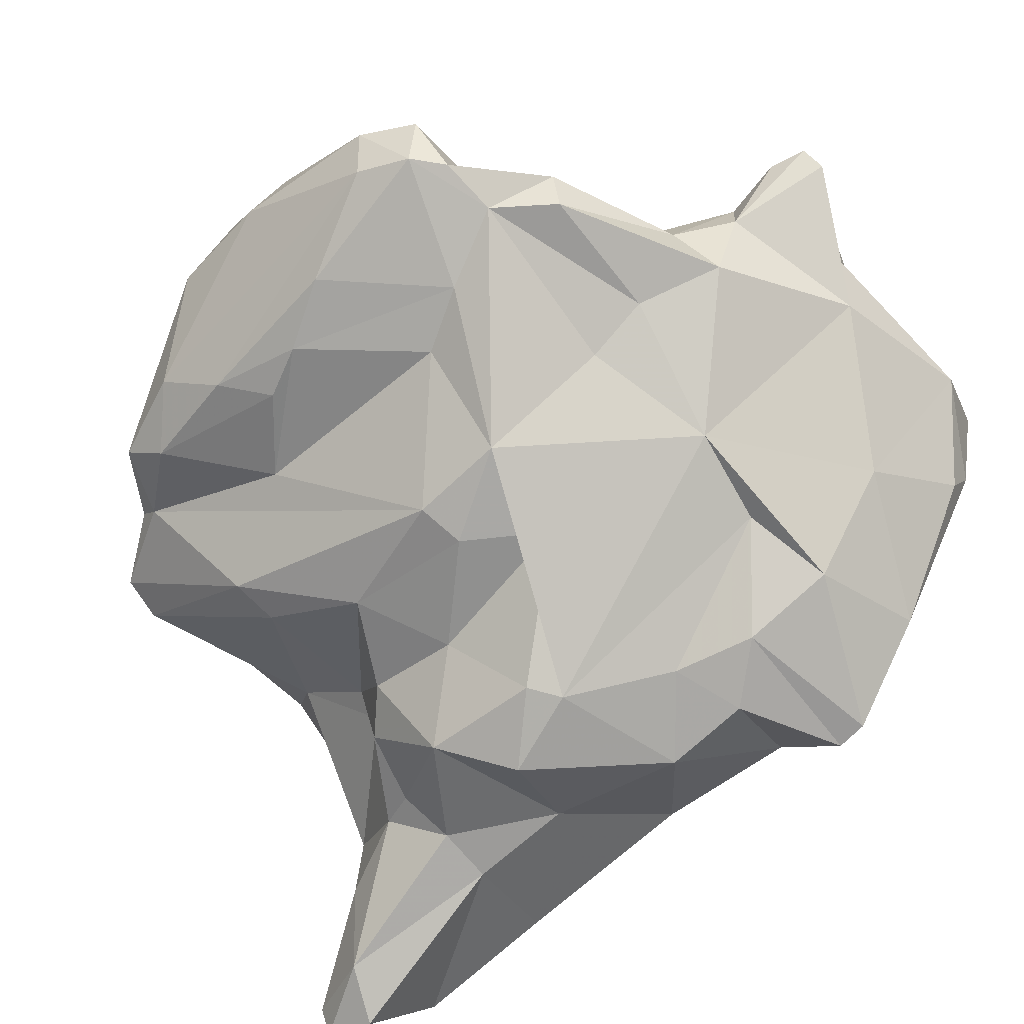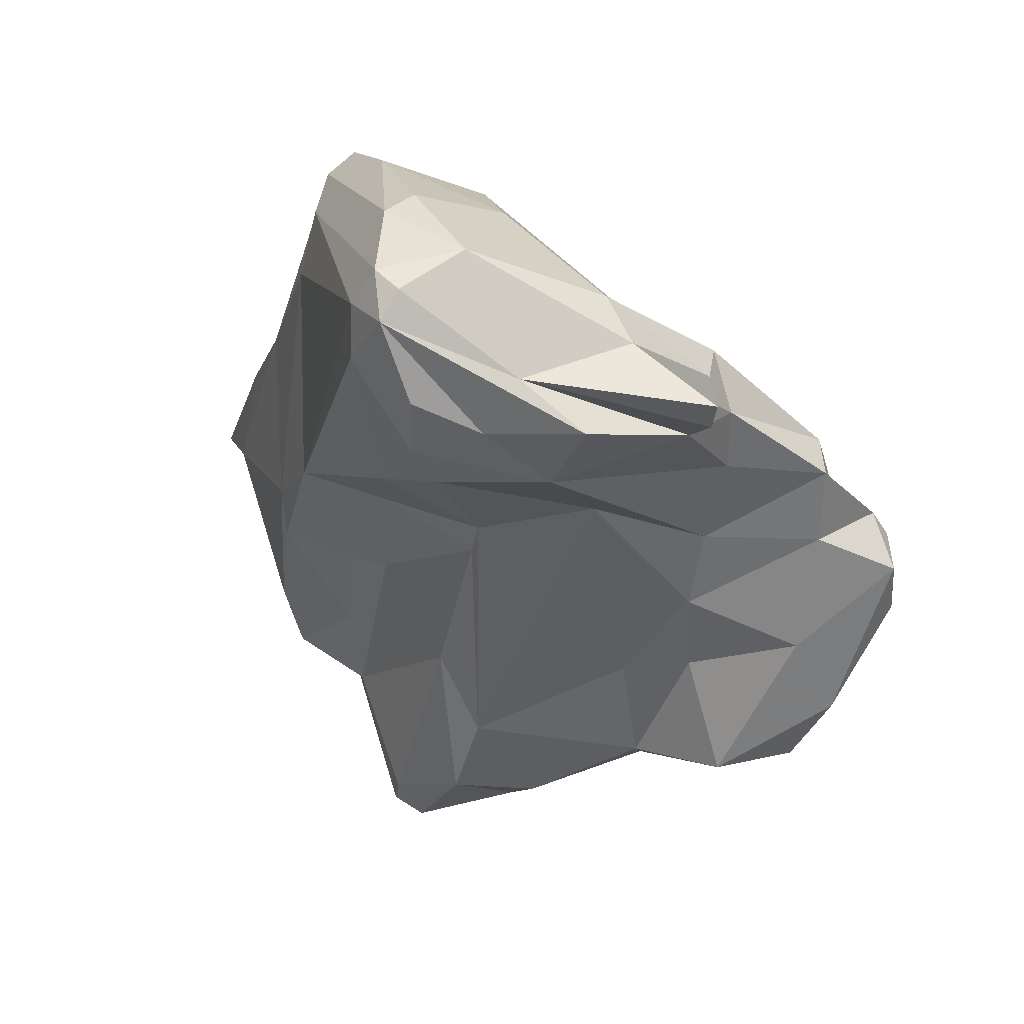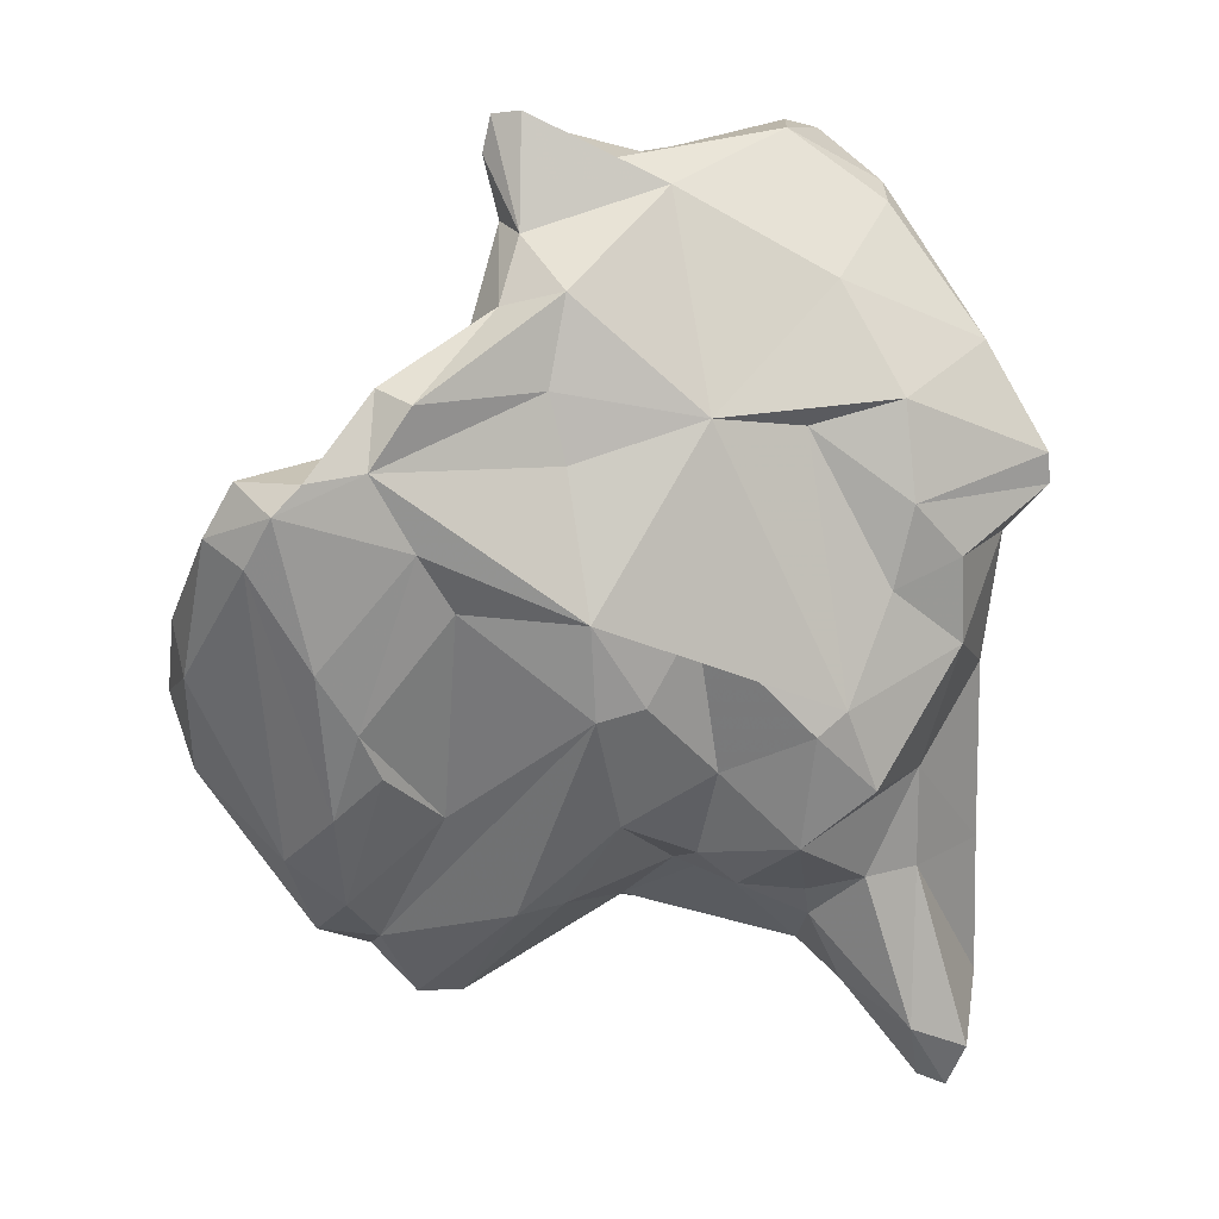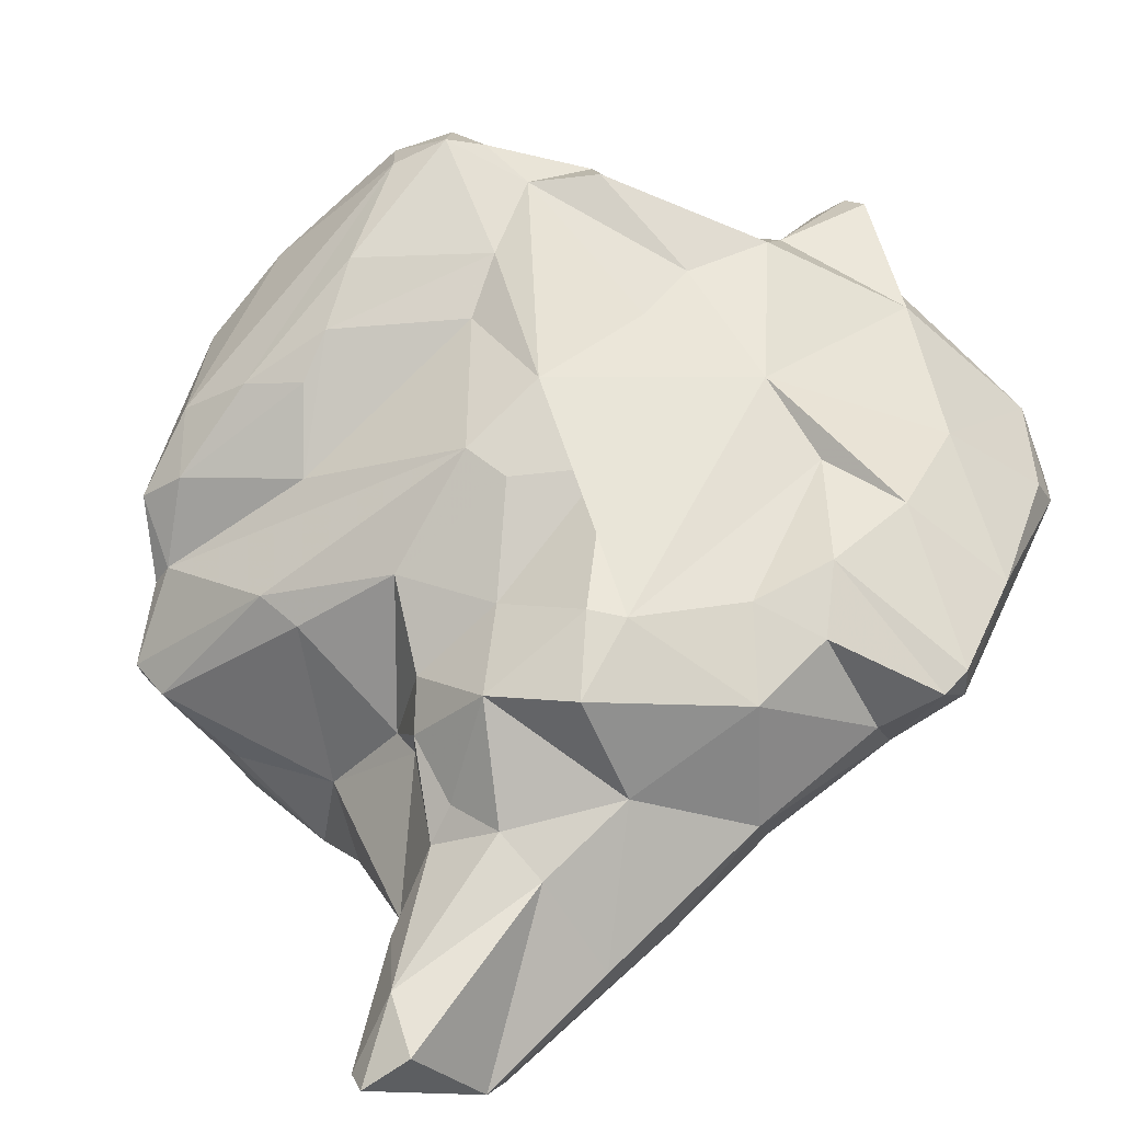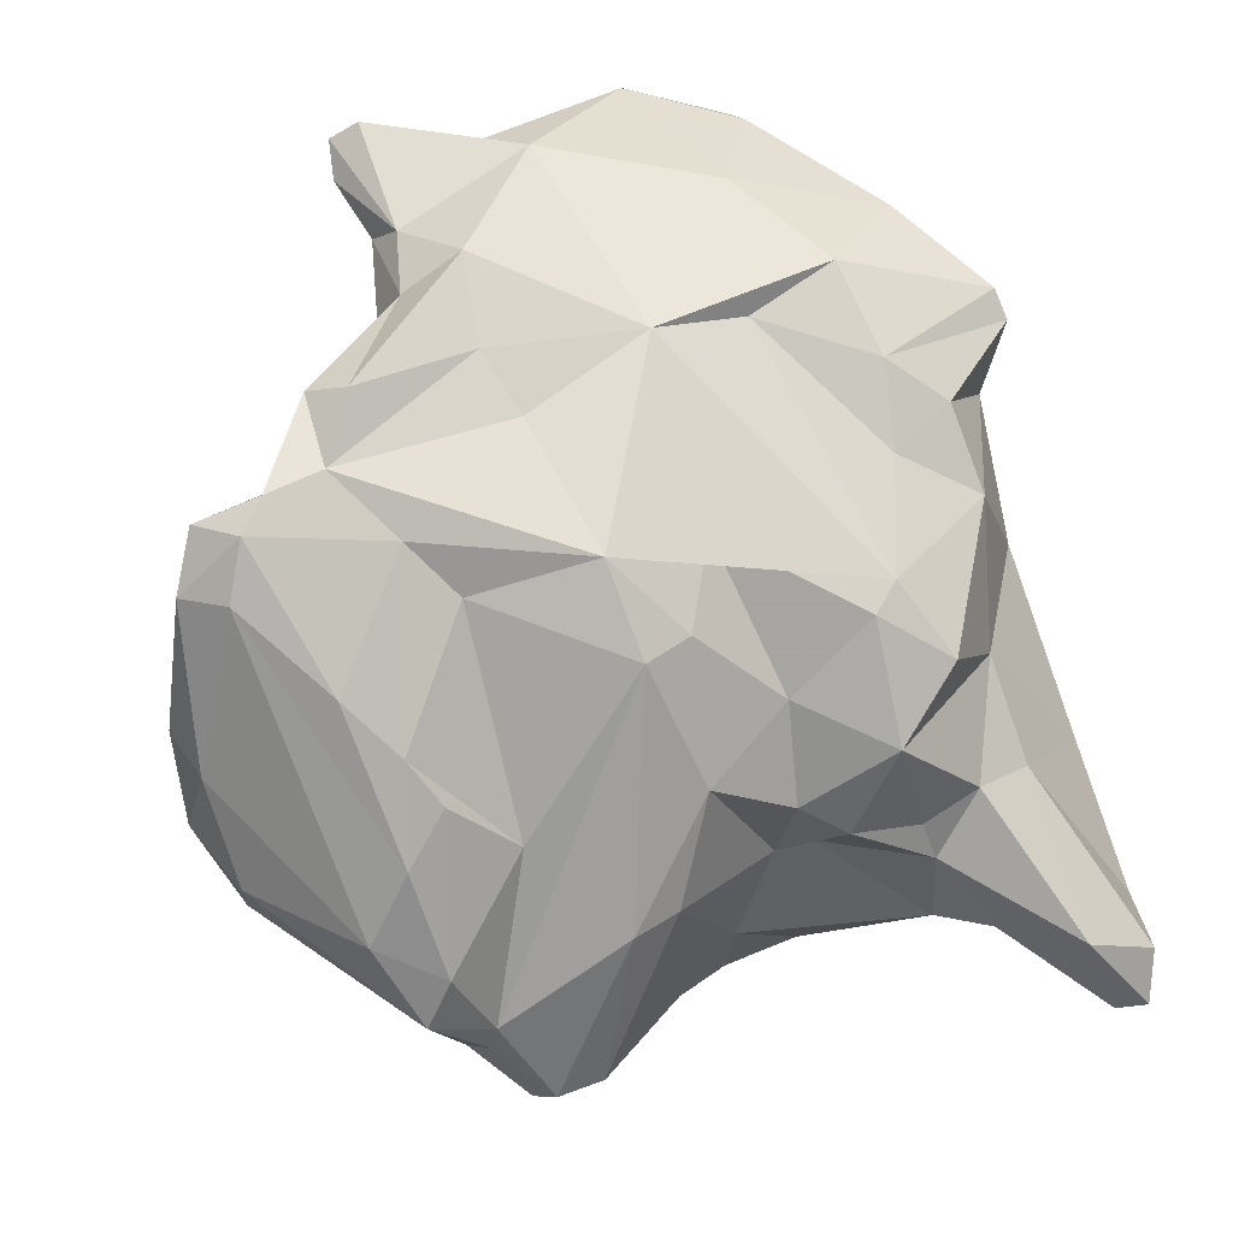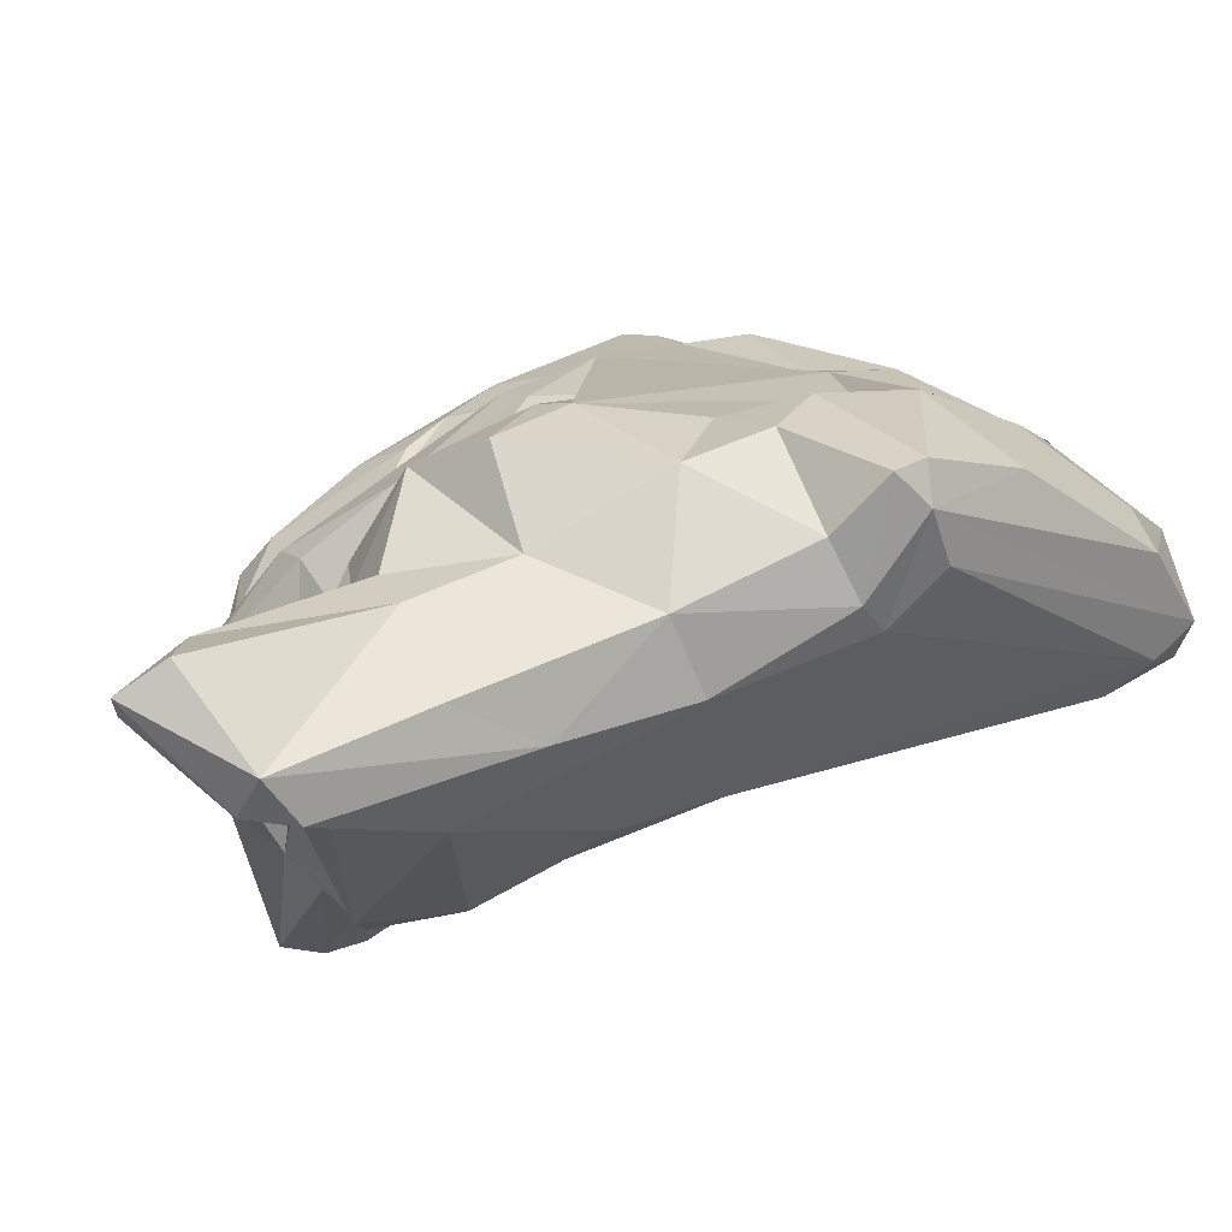
<metadata>
{"format":"obj","ext":"obj","renderer":"f3d","projection":"perspective","resolution":1024,"background":"white","views":[{"elev":75.5,"azim":-125.3,"up":"+Y"},{"elev":79.5,"azim":51.8,"up":"+Z"},{"elev":0.2,"azim":-179.7,"up":"+Z"},{"elev":45.0,"azim":-127.4,"up":"+Y"},{"elev":73.7,"azim":160.3,"up":"+Y"},{"elev":-4.1,"azim":-104.2,"up":"+Y"}]}
</metadata>
<code>
v 134.8 296.6 82.38
v 136.1 295.7 79.09
v 136.7 293 73.66
v 136.2 287.4 59.87
v 134.5 297.8 80.91
v 136.5 289.9 65.94
v 137.9 286.1 59.3
v 137.3 288.6 69.74
v 136.7 293.4 80.53
v 137.1 285.8 61.43
v 134.6 298.3 82.14
v 137 291.3 57.03
v 137.1 298.4 86.71
v 137.8 290 55.19
v 138.1 298.3 74.42
v 141.1 295.9 93.47
v 139.5 295.2 69.27
v 137.9 290.2 75.33
v 140.3 301.2 79.95
v 137.7 292.6 81.67
v 138.2 299.7 77.92
v 139.4 293.4 65.01
v 141.1 300.3 76.54
v 136.2 294.8 83.54
v 139 289.4 55.56
v 139.5 292.2 57.89
v 141.6 299.4 68.51
v 143.6 293.6 96.06
v 144.2 294.2 64.08
v 143.7 292.1 94.49
v 141 297.5 92.4
v 140.7 301.6 84.1
v 142.5 291 59.91
v 139.5 285.7 66.73
v 143.9 292.8 62.91
v 144.2 288.9 61.44
v 143.9 285.8 73.71
v 145.6 292.4 96.1
v 141.7 294.5 64.62
v 140.8 285.9 62.86
v 145.1 297.2 95.46
v 143.2 300.8 88.9
v 144.8 287 77.99
v 148.4 303.3 83.19
v 145.5 284.7 72.18
v 145.3 290.8 93.06
v 144.1 301 70.73
v 145 293.8 96.38
v 144.7 298.7 66.13
v 148.5 282.3 64.97
v 147.3 282.8 68.96
v 149 289.2 81.04
v 148.7 286.5 72.45
v 149.3 286.5 62.81
v 148.2 292.9 65.16
v 147.1 295.4 64.44
v 142.9 300.9 71.78
v 144.5 301.7 83.02
v 149.9 290.4 91.9
v 148.7 296.5 65.82
v 149.3 282.1 65.56
v 150.8 295.7 94.69
v 148.7 291.5 94.16
v 149 289.2 86.27
v 148 299.2 69.24
v 152.4 300.6 93.65
v 150.5 284.7 68.9
v 148.9 302.3 75.39
v 151.8 288.9 63.37
v 151.5 293.2 93.12
v 150.9 302.3 71.93
v 149.6 292.6 65.3
v 151.3 290.7 90.09
v 154.3 296.5 94.12
v 153.7 290.7 82.96
v 152.3 284.9 62.92
v 151.9 299 67.05
v 154.5 294.5 90.61
v 150.3 287.6 74.05
v 154.6 304.3 84.17
v 149.9 301.3 92.55
v 155.8 301.9 95.35
v 157 301.3 95.31
v 153.9 303.9 81.32
v 153 304.3 75.17
v 153.3 291.3 85
v 156.4 287.6 61.5
v 155.8 286.8 75.08
v 158.7 291 59.43
v 153.1 283.3 66.3
v 157.3 300.9 93.79
v 153.9 304.4 87.98
v 152.2 283.5 64.35
v 158.8 281.4 67.17
v 152.8 302.7 71.38
v 156 295.9 85.83
v 156.7 300.4 91.22
v 154.2 296.2 63.69
v 155.8 302.2 90.49
v 156.6 303.3 87.52
v 159.8 299.8 81.87
v 159.5 286.2 72.05
v 158.2 286.6 61.53
v 156.2 296.7 63.23
v 158.2 302.1 85.35
v 159.7 281.1 63.79
v 162 294.3 62.13
v 158.2 303.7 75.63
v 159.1 280.9 65.55
v 159.7 306.6 83.47
v 160.9 283.7 69.21
v 160.6 291.2 59.39
v 161.4 289.6 59.95
v 161.9 293.6 75.04
v 160.7 281.4 65.37
v 161.2 305.7 84.2
v 162 303 70.88
v 159.6 305.2 77.87
v 161.6 297.6 79.03
v 158.9 298.8 67.4
v 165.2 292 70.89
v 163.2 304 81.65
v 162.7 285.9 64.97
v 161.2 301.5 69.12
v 163.7 296.2 75.94
v 161.4 306.4 80.92
v 162.4 293.3 61.72
v 163.4 286.8 66.98
v 163 297.8 63.78
v 165.4 292.3 68.21
v 163.6 304.6 73.26
v 163.8 307.1 80.48
v 163.2 301 67.42
v 163.2 292 62.31
v 166.4 300.5 78.03
v 164.9 307.3 79.24
v 168.5 294.4 73.47
v 166.1 306.2 77.29
v 165.4 299 65.68
v 166.5 306.1 80.65
v 164.4 296.4 62.66
v 169.2 296.3 69.28
v 167.8 305.3 78.51
v 169.1 298.6 69.36
v 169.1 301.4 73.11
v 169.7 300.5 75.43
v 170.2 297.8 72.51
g foo
f 70 78 74
f 38 74 62
f 70 74 38
f 41 48 62
f 38 62 48
f 78 70 59
f 59 70 63
f 78 59 73
f 63 70 38
f 28 48 41
f 59 63 46
f 38 48 28
f 46 63 38
f 64 73 59
f 16 41 31
f 28 41 16
f 30 38 28
f 46 38 30
f 64 59 46
f 24 28 1
f 28 16 1
f 30 28 24
f 20 30 24
f 43 46 30
f 31 13 16
f 43 30 20
f 64 46 43
f 1 16 13
f 52 64 43
f 37 43 20
f 11 1 13
f 53 52 43
f 20 24 1
f 45 53 43
f 11 5 1
f 9 1 5
f 20 1 9
f 37 20 18
f 45 43 37
f 2 9 5
f 18 20 9
f 67 45 51
f 61 67 51
f 2 3 9
f 51 45 37
f 18 9 3
f 34 37 18
f 50 51 34
f 51 37 34
f 61 51 50
f 8 18 3
f 34 18 8
f 40 50 34
f 3 6 8
f 40 34 10
f 10 34 8
f 6 4 8
f 10 8 4
f 40 10 7
f 4 7 10
f 62 91 83
f 97 91 62
f 83 82 66
f 62 83 66
f 97 62 74
f 74 78 97
f 81 66 82
f 78 105 97
f 66 41 62
f 81 41 66
f 96 78 73
f 96 73 86
f 42 31 41
f 81 42 41
f 96 86 102
f 64 86 73
f 102 86 75
f 52 75 86
f 102 75 88
f 52 86 64
f 102 88 111
f 13 31 42
f 79 75 52
f 111 88 94
f 115 111 94
f 42 32 13
f 90 88 79
f 94 88 90
f 109 115 94
f 79 52 53
f 88 75 79
f 115 109 106
f 32 11 13
f 32 19 11
f 109 94 90
f 106 109 93
f 109 90 93
f 5 11 19
f 21 5 19
f 67 79 53
f 90 79 67
f 5 21 2
f 67 53 45
f 15 2 21
f 15 3 2
f 61 90 67
f 93 90 61
f 76 106 93
f 76 93 61
f 76 61 54
f 61 50 54
f 3 15 17
f 54 50 40
f 54 40 36
f 17 6 3
f 6 17 22
f 33 36 40
f 4 6 22
f 7 33 40
f 12 4 22
f 25 33 7
f 12 14 4
f 7 4 14
f 14 25 7
f 82 83 99
f 83 91 99
f 91 97 99
f 81 82 99
f 100 99 97
f 97 105 100
f 92 81 99
f 92 99 100
f 78 101 105
f 101 78 96
f 119 101 96
f 102 119 96
f 114 119 102
f 92 44 81
f 44 42 81
f 121 114 102
f 128 121 102
f 42 44 32
f 58 32 44
f 128 102 111
f 123 128 111
f 111 115 123
f 19 32 58
f 23 19 58
f 57 23 58
f 103 115 106
f 21 19 23
f 103 76 87
f 106 76 103
f 23 15 21
f 69 87 76
f 57 15 23
f 27 15 57
f 72 55 56
f 69 55 72
f 54 69 76
f 15 27 17
f 36 55 69
f 54 36 69
f 17 27 49
f 49 39 17
f 56 35 29
f 35 56 55
f 36 35 55
f 22 17 39
f 33 35 36
f 39 29 35
f 26 22 39
f 26 39 35
f 25 26 33
f 26 35 33
f 26 12 22
f 14 12 26
f 25 14 26
f 92 100 110
f 116 110 100
f 105 116 100
f 101 116 105
f 122 116 101
f 122 101 119
f 122 119 135
f 125 135 119
f 80 92 110
f 137 135 125
f 121 137 125
f 126 84 80
f 125 119 114
f 121 125 114
f 44 92 80
f 126 85 84
f 137 121 130
f 84 44 80
f 128 130 121
f 85 44 84
f 134 130 128
f 134 128 123
f 57 58 44
f 68 57 85
f 57 44 85
f 85 71 68
f 115 134 123
f 113 134 115
f 103 113 115
f 65 68 71
f 47 57 68
f 47 68 65
f 77 65 71
f 87 89 103
f 89 113 103
f 49 47 65
f 60 65 77
f 72 60 77
f 98 72 77
f 98 89 69
f 69 89 87
f 49 65 60
f 98 69 72
f 27 57 47
f 27 47 49
f 72 56 60
f 56 49 60
f 29 49 56
f 29 39 49
f 116 122 132
f 132 122 140
f 126 110 116
f 126 116 132
f 140 122 135
f 140 135 146
f 137 146 135
f 137 147 146
f 126 80 110
f 147 137 142
f 85 126 118
f 117 108 118
f 130 142 137
f 108 85 118
f 134 142 130
f 120 108 117
f 124 120 117
f 95 85 108
f 120 95 108
f 95 71 85
f 129 120 124
f 127 141 134
f 107 95 120
f 107 120 129
f 107 129 141
f 107 141 127
f 134 113 127
f 104 95 107
f 77 71 95
f 104 77 95
f 112 104 107
f 112 107 127
f 113 112 127
f 77 104 98
f 89 98 104
f 89 104 112
f 112 113 89
f 136 132 140
f 140 143 136
f 143 140 146
f 126 132 136
f 138 136 143
f 131 136 138
f 145 143 146
f 146 147 145
f 145 138 143
f 118 126 136
f 118 136 131
f 139 138 145
f 144 145 147
f 147 142 144
f 144 139 145
f 117 118 131
f 133 131 138
f 117 131 133
f 133 138 139
f 141 139 144
f 141 144 142
f 142 134 141
f 124 117 133
f 129 124 133
f 129 133 139
f 129 139 141
g

</code>
